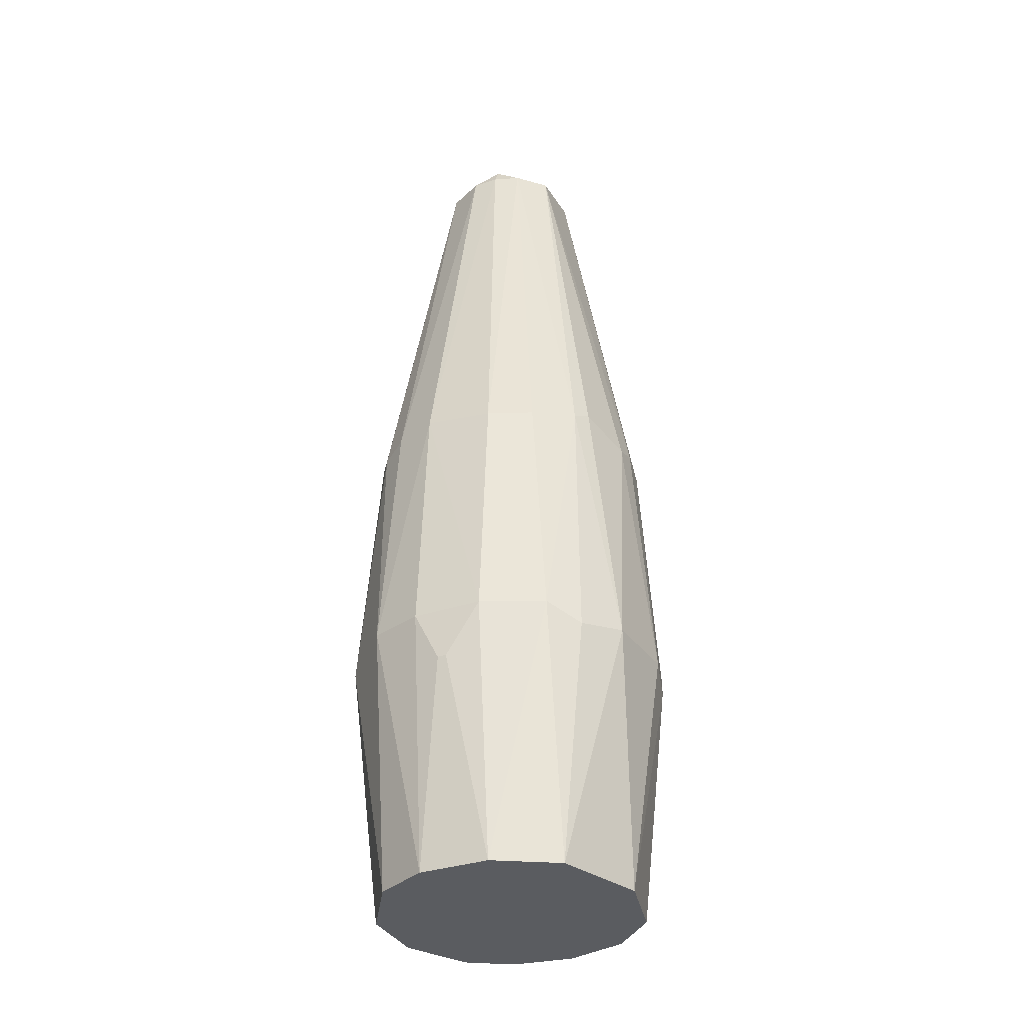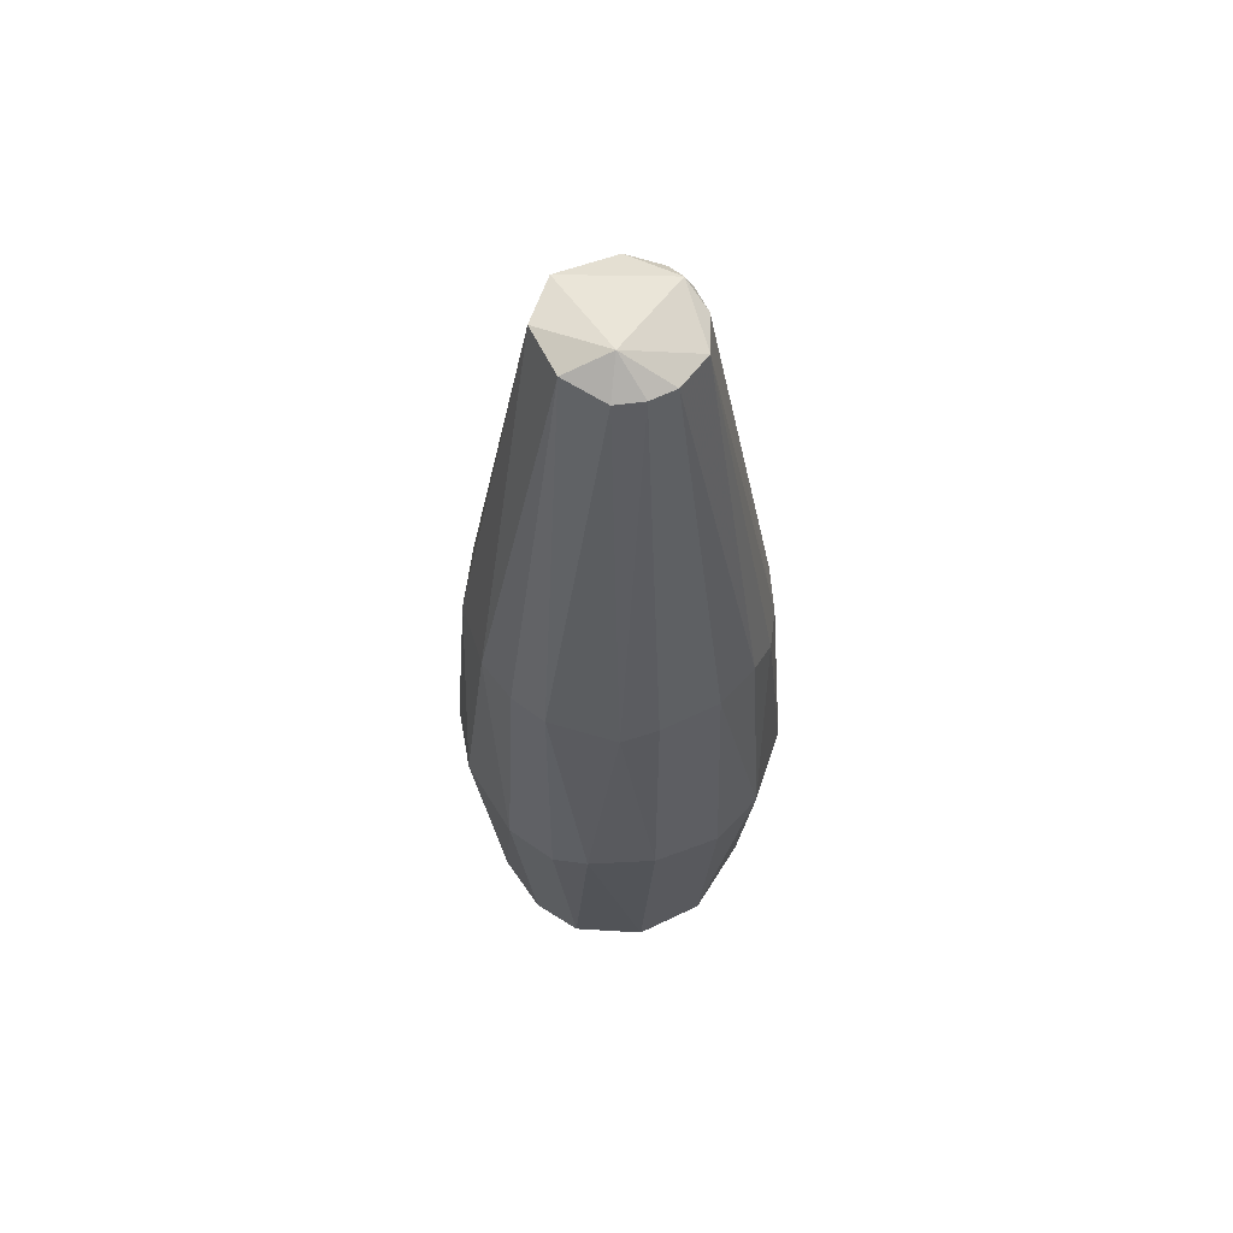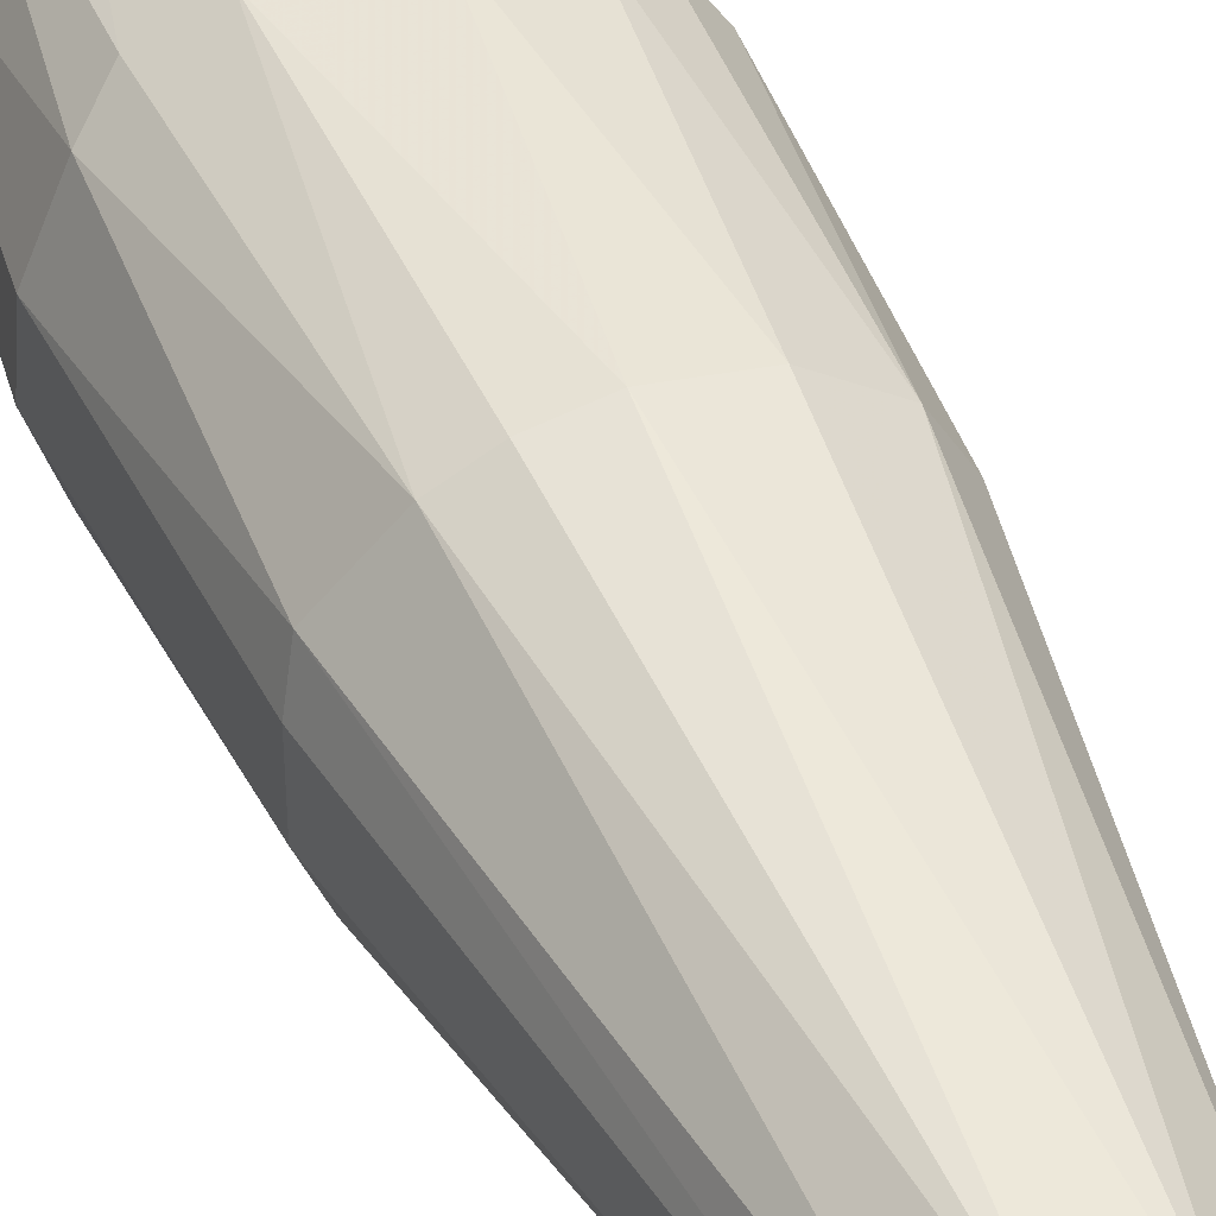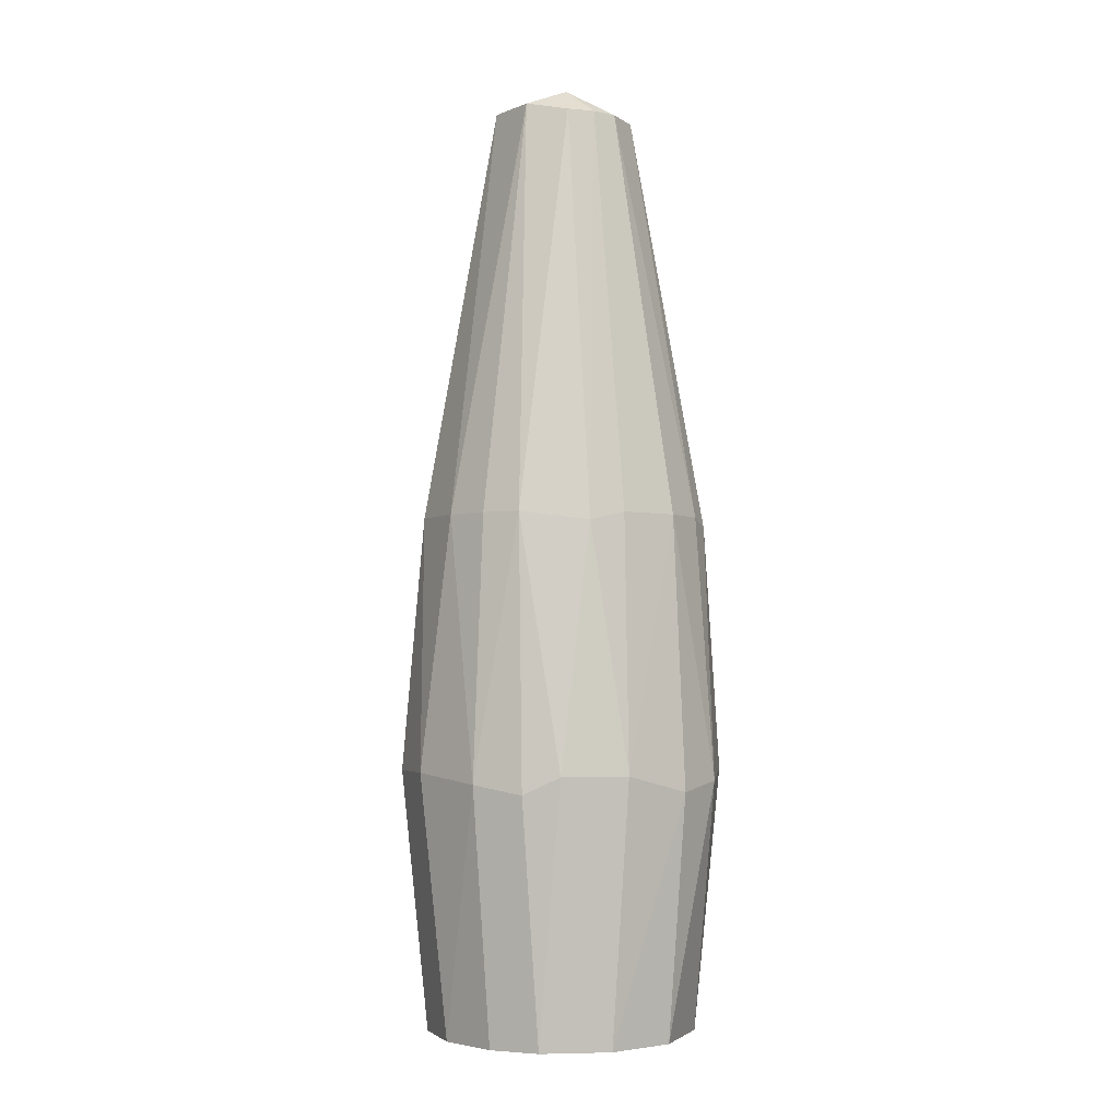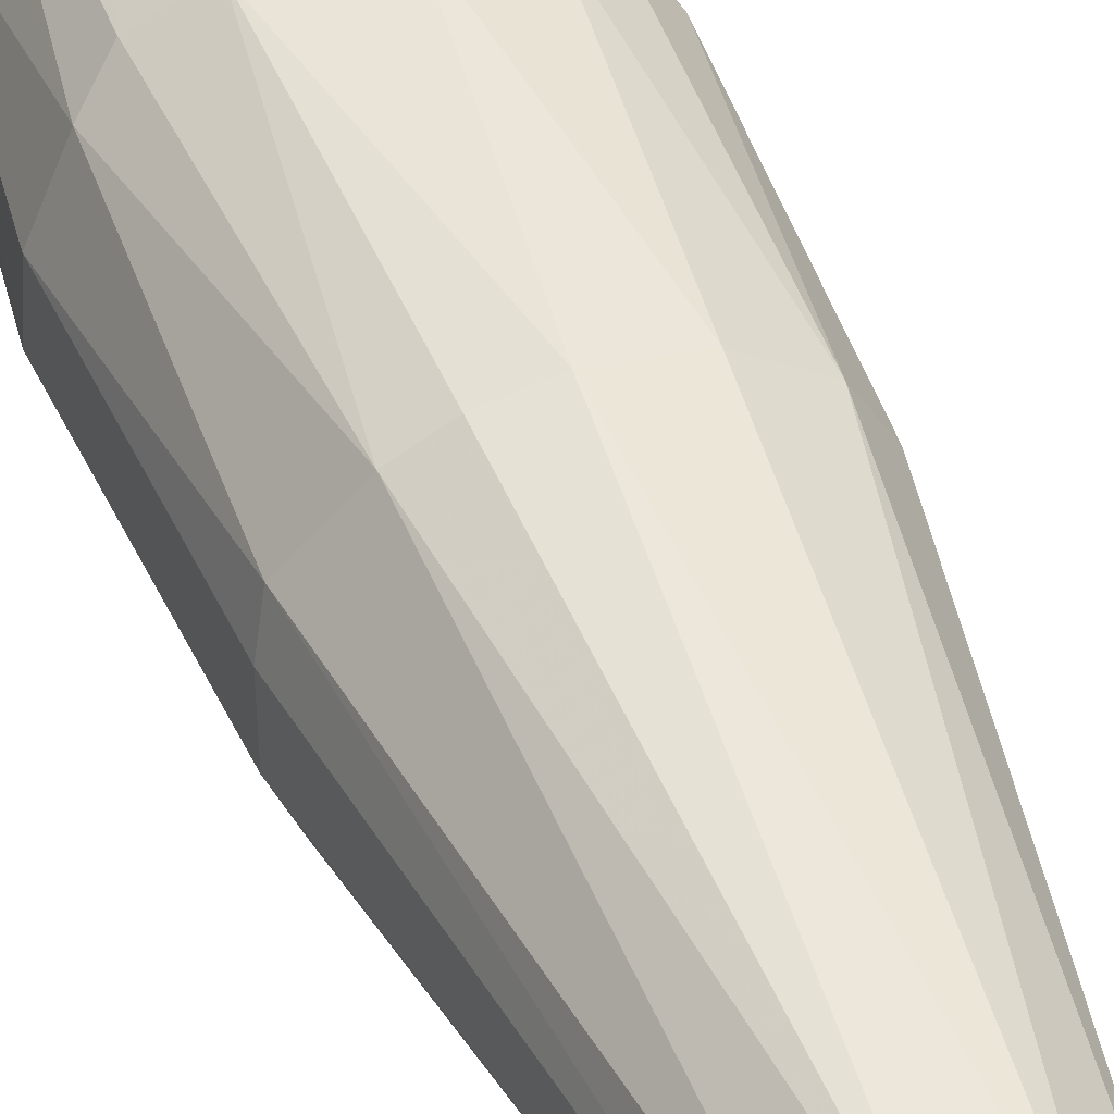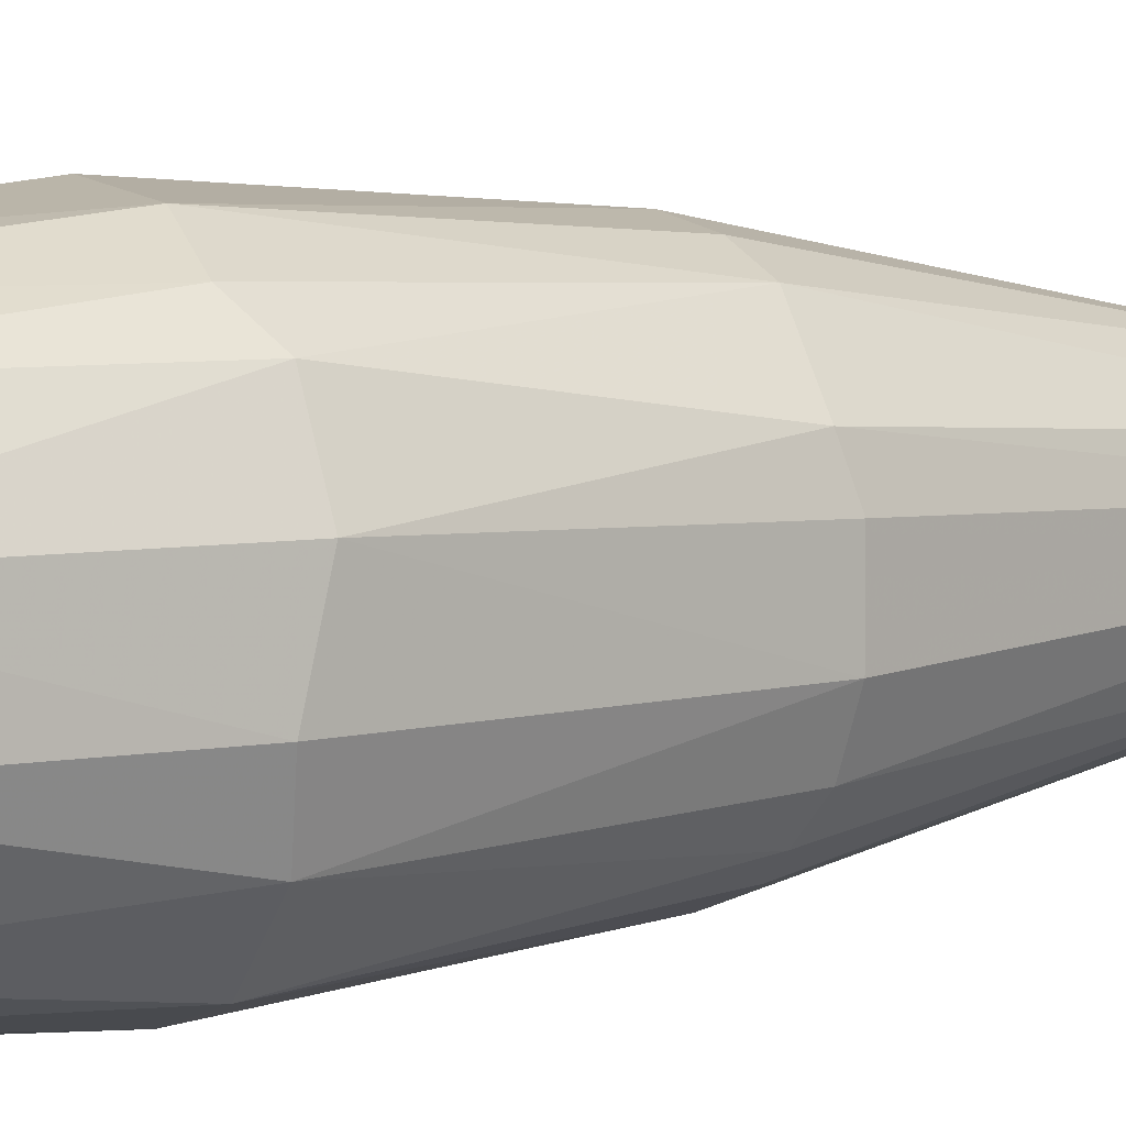
<metadata>
{"format":"obj","ext":"obj","renderer":"f3d","projection":"perspective","resolution":1024,"background":"white","views":[{"elev":-34.3,"azim":24.2,"up":"+Z"},{"elev":61.2,"azim":-116.2,"up":"+Z"},{"elev":42.5,"azim":-22.0,"up":"+Y"},{"elev":-3.2,"azim":-126.7,"up":"+Z"},{"elev":44.9,"azim":-20.7,"up":"+Y"},{"elev":5.9,"azim":-126.6,"up":"+Y"}]}
</metadata>
<code>
v 0.02099 -0.002369 0.02271
v 0.02099 0.001515 0.02399
v 0.02099 0.0119 -0.01363
v -0.01276 -0.02055 -0.01363
v -0.01276 -0.01536 -0.05258
v -0.01276 0.0171 0.02401
v 0.0145 -0.01925 -0.01363
v 0.0145 -0.01406 -0.05257
v -0.01925 0.0145 -0.01363
v -0.01925 0.005413 -0.05258
v -0.01925 0.009307 0.02272
v -0.01925 -0.004972 -0.05258
v -0.002378 -0.01017 0.08503
v 0.008008 0.01969 0.02399
v 0.01969 0.008003 0.02399
v 0.01969 -0.001074 -0.05257
v -0.003673 0.009307 0.08633
v -0.01017 -0.002373 0.08503
v -0.01017 0.001515 0.08503
v 0.000221 -0.02315 -0.02141
v 0.01709 -0.01276 0.02399
v 0.01709 0.0106 -0.05257
v 0.01709 0.0171 -0.01622
v 0.02229 0.008003 -0.01751
v 0.02229 -0.008866 -0.01492
v -0.02315 0.005413 -0.01363
v -0.02315 -0.004972 -0.01622
v -0.01146 -0.01795 0.02401
v 0.00411 0.009307 0.08633
v 0.0158 0.0145 0.02399
v -0.01795 -0.01146 0.02401
v -0.001079 0.02099 0.02401
v -0.001079 -0.02315 -0.02141
v -0.007566 0.01969 0.02401
v -0.007566 -0.007566 0.08503
v -0.007566 0.01839 -0.05258
v 0.009307 -0.004968 0.08503
v 0.009307 0.00411 0.08633
v -0.01406 0.0145 -0.05258
v 0.002815 0.02359 -0.01363
v -0.02055 -0.01276 -0.0149
v -0.02055 0.00411 0.02401
v -0.02055 -0.004972 0.02401
v -0.008866 0.02229 -0.0149
v -0.008866 0.005413 0.08503
v -0.01535 0.01839 -0.01622
v -0.01535 -0.01536 0.02272
v 0.01839 -0.01016 0.0253
v 0.01839 -0.01535 -0.01622
v 0.01191 0.02099 -0.01363
v 0.01191 -0.01795 0.02271
v 0.001515 0.01969 -0.05258
v 0.001515 -0.01017 0.08503
v 0.001515 -0.008866 0.08763
v -0.004972 -0.01925 -0.05258
v -0.004972 -0.02315 -0.01363
v -0.004972 0.002815 0.08894
v -0.004972 -0.02055 0.02401
v 0.02359 0.00281 -0.01492
v 0.005409 -0.01925 -0.05258
v 0.005409 -0.02315 -0.01363
v 0.005409 -0.02055 0.02272
v 0.005409 -0.008866 0.08503
v 0.01061 0.0171 -0.05257
f 2 37 1
f 59 2 1
f 48 25 1
f 25 59 1
f 37 48 1
f 38 2 15
f 15 2 59
f 2 38 37
f 30 15 3
f 15 59 3
f 22 23 3
f 24 22 3
f 23 30 3
f 59 24 3
f 5 4 41
f 4 5 55
f 47 4 28
f 4 58 28
f 4 47 41
f 4 55 56
f 58 4 56
f 10 5 12
f 5 10 36
f 5 41 12
f 5 36 60
f 5 60 55
f 9 11 6
f 9 6 46
f 11 45 6
f 34 6 17
f 6 45 17
f 34 44 6
f 6 44 46
f 8 49 7
f 60 8 7
f 7 49 21
f 51 7 21
f 7 51 61
f 60 7 61
f 8 16 25
f 16 8 60
f 49 8 25
f 9 10 26
f 10 9 39
f 11 9 26
f 39 9 46
f 27 10 12
f 10 27 26
f 36 10 39
f 19 11 42
f 45 11 19
f 11 26 42
f 41 27 12
f 35 28 13
f 28 58 13
f 54 35 13
f 53 54 13
f 58 53 13
f 29 30 14
f 29 14 32
f 14 30 50
f 14 40 32
f 40 14 50
f 30 38 15
f 24 16 22
f 22 16 52
f 16 24 59
f 25 16 59
f 16 60 52
f 17 29 32
f 29 17 57
f 34 17 32
f 17 45 57
f 19 43 18
f 57 19 18
f 31 35 18
f 43 31 18
f 35 57 18
f 43 19 42
f 45 19 57
f 20 33 60
f 33 20 61
f 20 60 61
f 25 48 21
f 49 25 21
f 48 37 21
f 37 63 21
f 63 51 21
f 64 23 22
f 64 22 52
f 30 23 50
f 23 64 50
f 27 43 26
f 26 43 42
f 43 27 41
f 35 47 28
f 30 29 38
f 38 29 57
f 47 35 31
f 43 41 31
f 41 47 31
f 44 34 32
f 40 44 32
f 55 33 56
f 60 33 55
f 33 61 56
f 35 54 57
f 36 39 46
f 44 36 46
f 36 44 52
f 60 36 52
f 38 54 37
f 37 54 63
f 54 38 57
f 44 40 52
f 64 40 50
f 40 64 52
f 51 62 61
f 62 51 63
f 54 53 63
f 58 62 53
f 53 62 63
f 61 58 56
f 62 58 61

</code>
